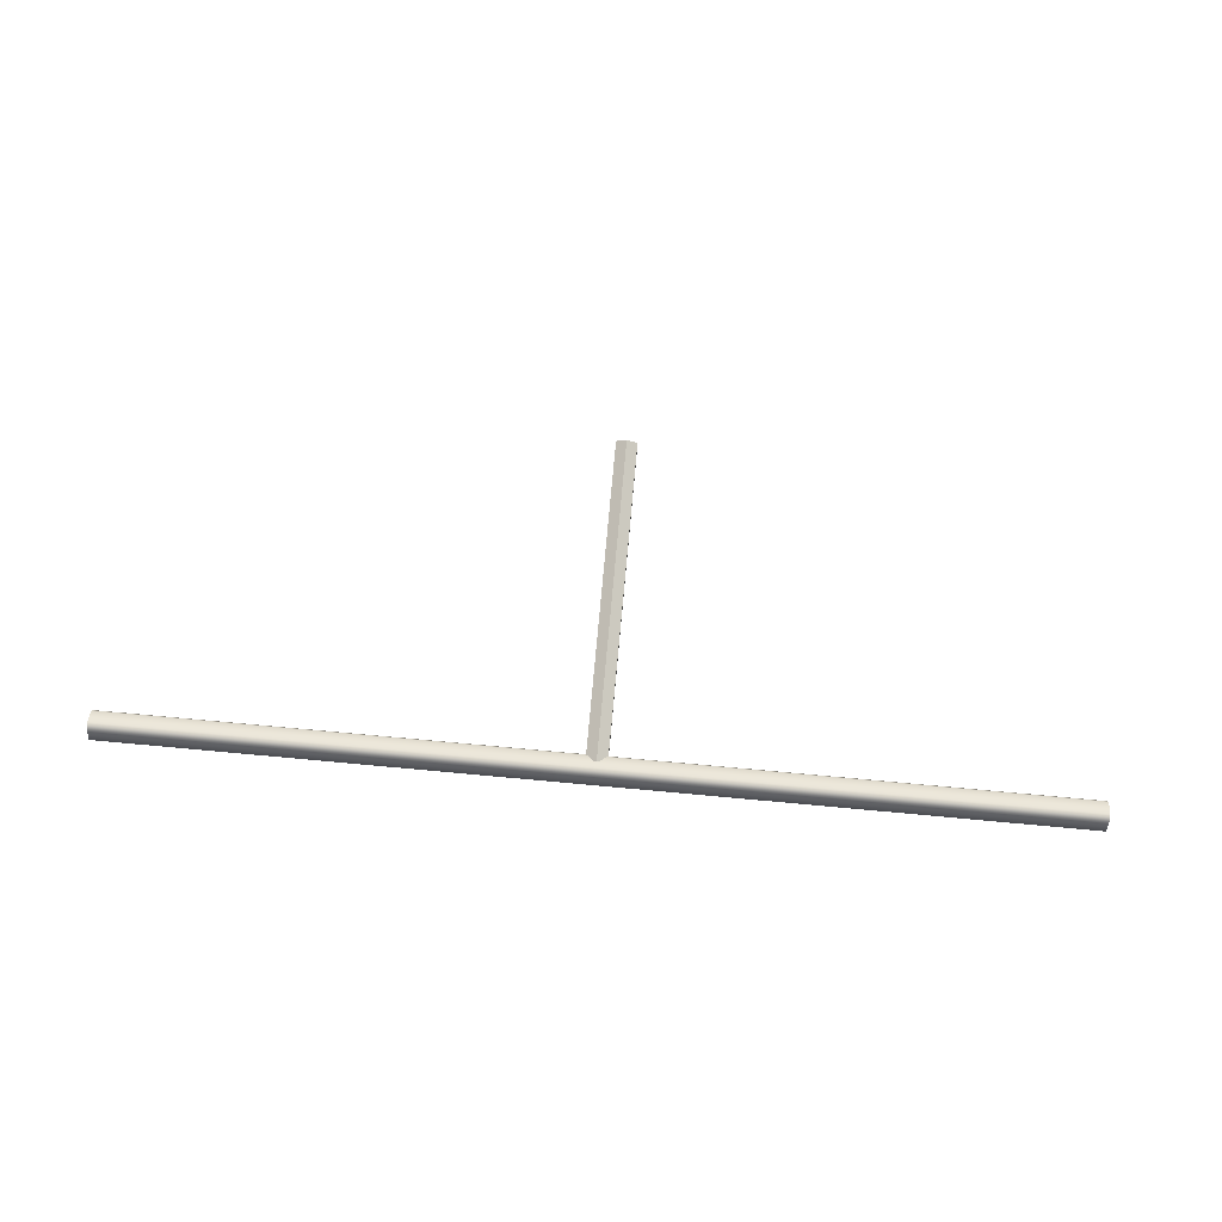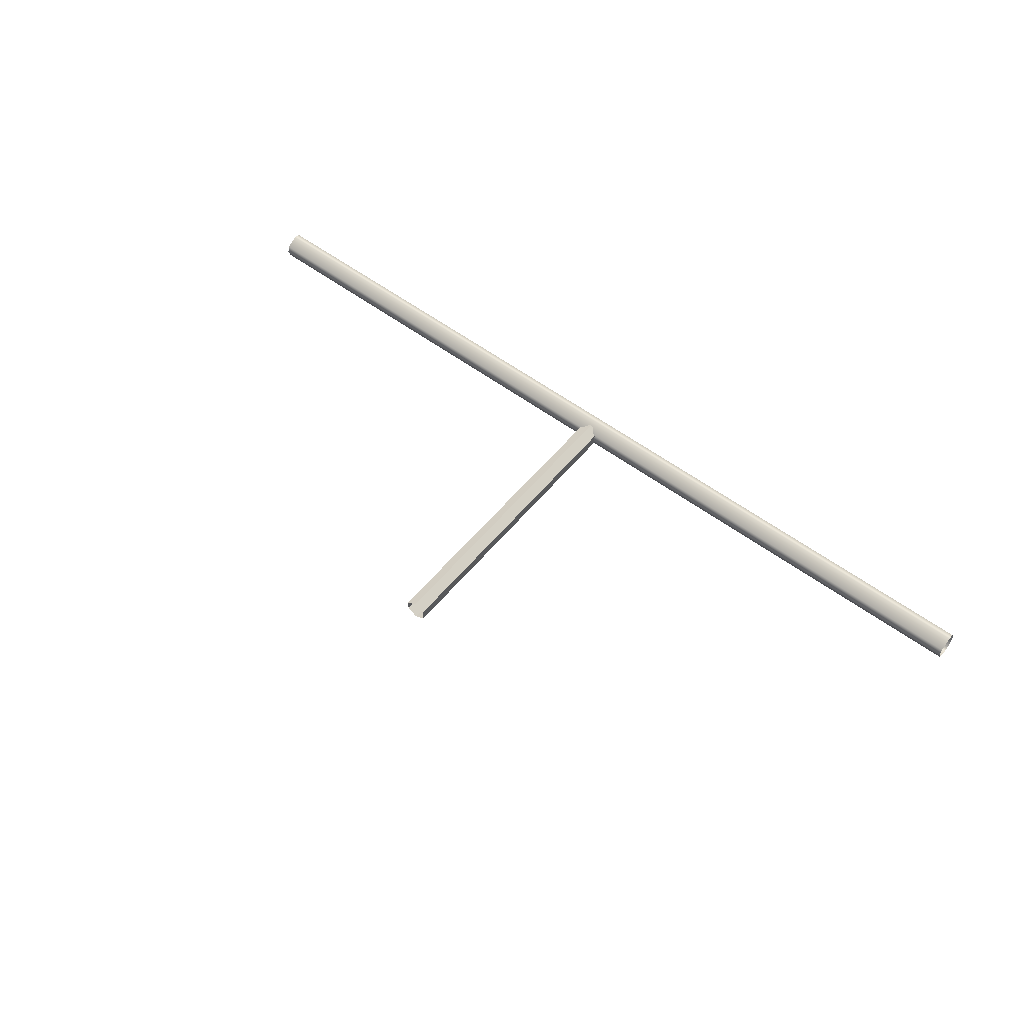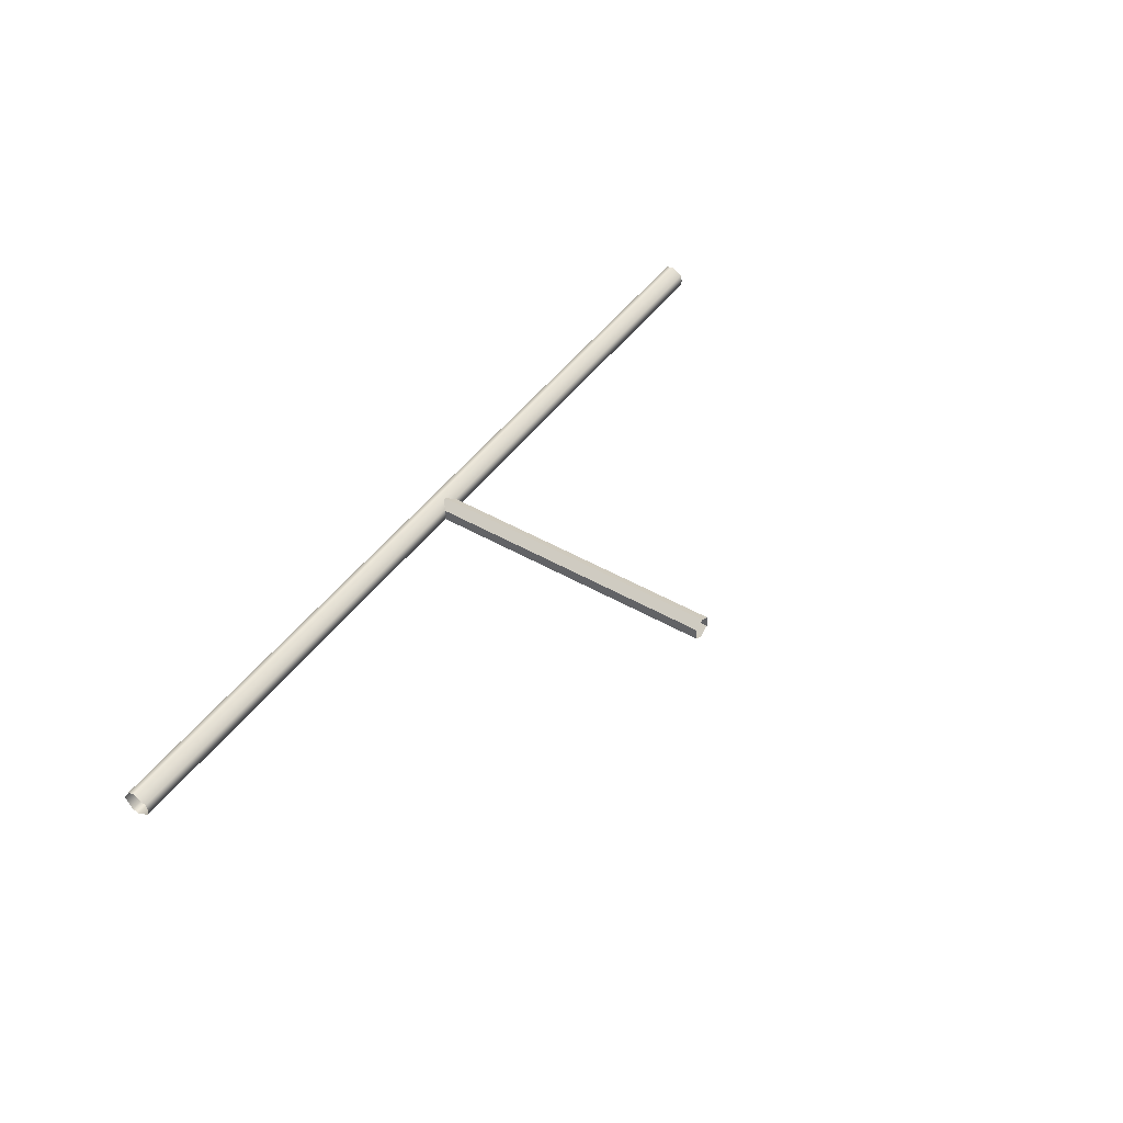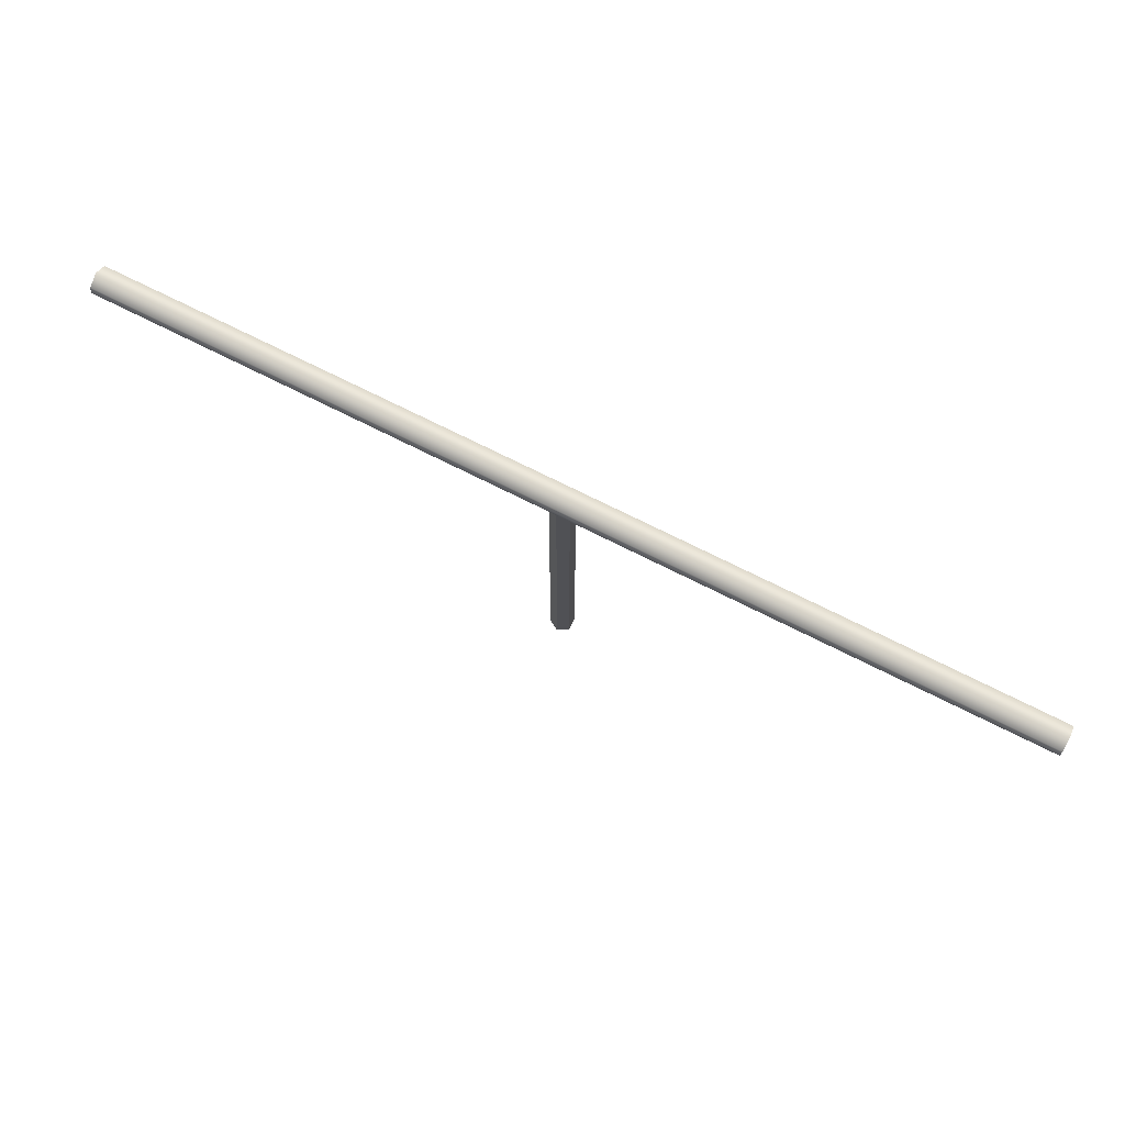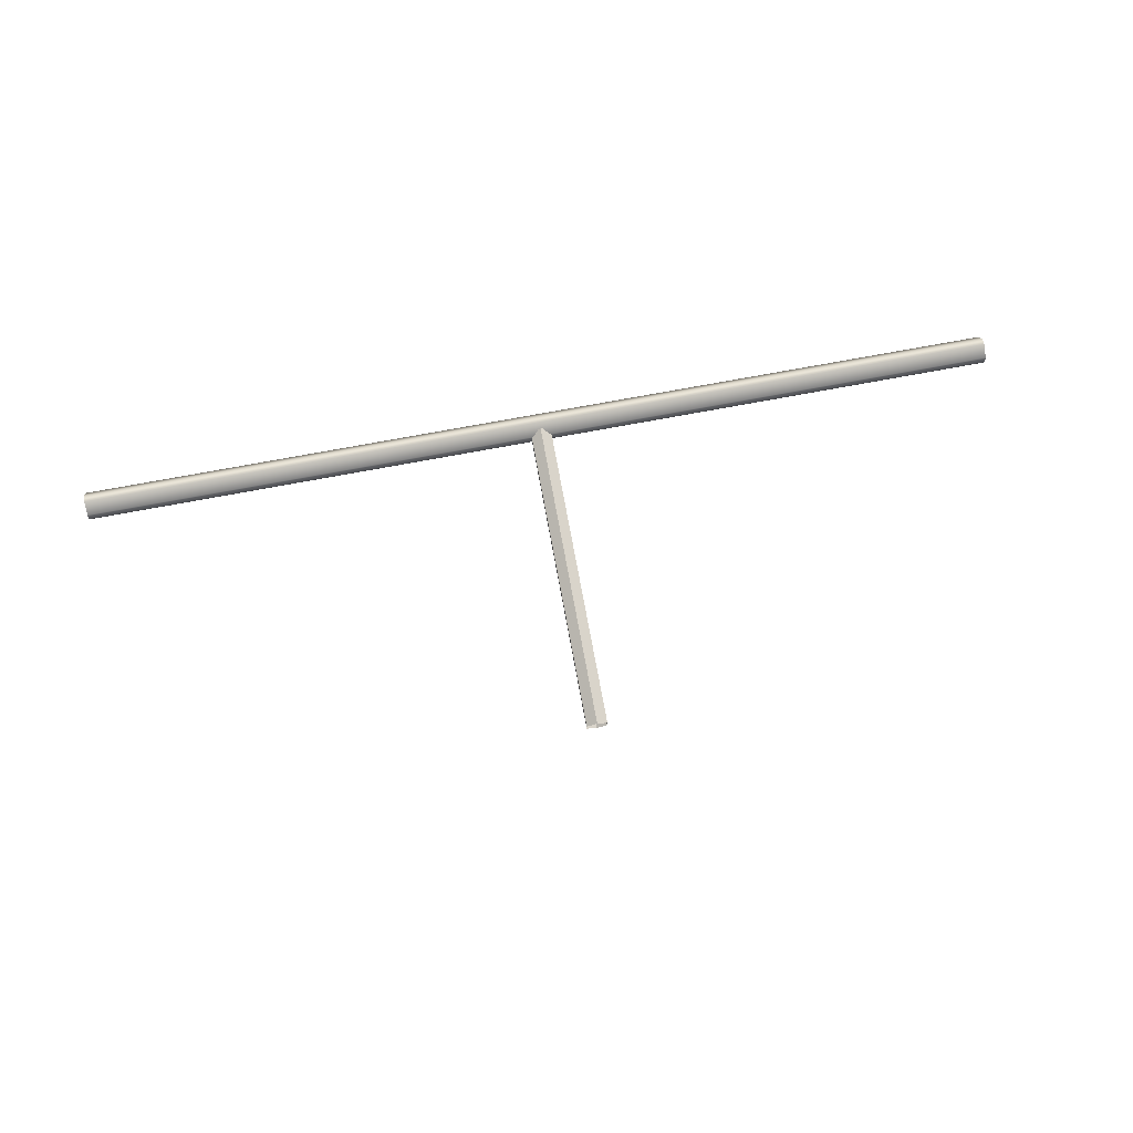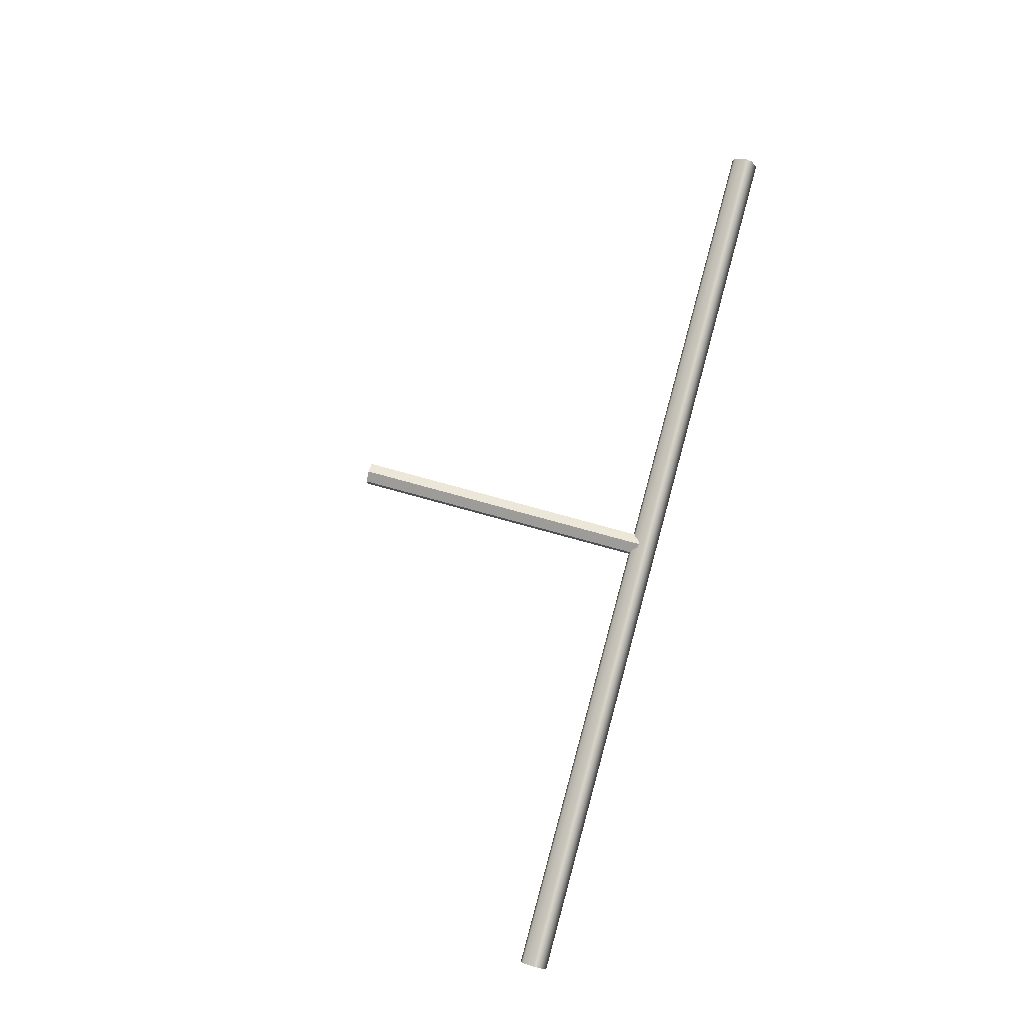
<metadata>
{"format":"obj","ext":"obj","renderer":"f3d","projection":"perspective","resolution":1024,"background":"white","views":[{"elev":75.4,"azim":-174.8,"up":"+Z"},{"elev":54.7,"azim":38.6,"up":"+Z"},{"elev":45.8,"azim":-56.5,"up":"+Z"},{"elev":69.6,"azim":27.2,"up":"+Y"},{"elev":74.8,"azim":-10.5,"up":"+Z"},{"elev":79.4,"azim":105.3,"up":"+Z"}]}
</metadata>
<code>
v -100 69.35 -2.598
v -100 67.85 -3
v -100 65.25 -1.5
v -100 64.85 0
v -100 65.25 1.5
v -100 67.85 3
v -100 69.35 2.598
v -100 70.85 0
v 100 69.35 -2.598
v 100 67.85 -3
v 100 65.25 -1.5
v 100 64.85 0
v 100 65.25 1.5
v 100 67.85 3
v 100 69.35 2.598
v 100 70.85 0
v 2.205 0 -1.273
v 8e-06 0 -2.546
v -2.205 0 -1.273
v -2.205 0 1.273
v 8e-06 0 2.546
v 2.205 0 1.273
v 2.205 66.52 -1.273
v 8e-06 66.52 -2.546
v -2.205 66.52 -1.273
v -2.205 66.52 1.273
v 8e-06 66.52 2.546
v 2.205 66.52 1.273
v 2.205 0 -1.273
v 8e-06 0 -2.546
v -2.205 0 -1.273
v -2.205 0 1.273
v 8e-06 0 2.546
v 2.205 0 1.273
v 2.205 66.52 -1.273
v 8e-06 66.52 -2.546
v -2.205 66.52 -1.273
v -2.205 66.52 1.273
v 8e-06 66.52 2.546
v 2.205 66.52 1.273
f 16 9 1 8
f 15 16 8 7
f 14 15 7 6
f 13 14 6 5
f 12 13 5 4
f 11 12 4 3
f 10 11 3 2
f 1 9 10 2
f 24 23 17 18
f 25 24 18 19
f 26 25 19 20
f 27 26 20 21
f 28 27 21 22
f 23 28 22 17
f 36 35 29 30
f 37 36 30 31
f 38 37 31 32
f 39 38 32 33
f 40 39 33 34
f 35 40 34 29

</code>
